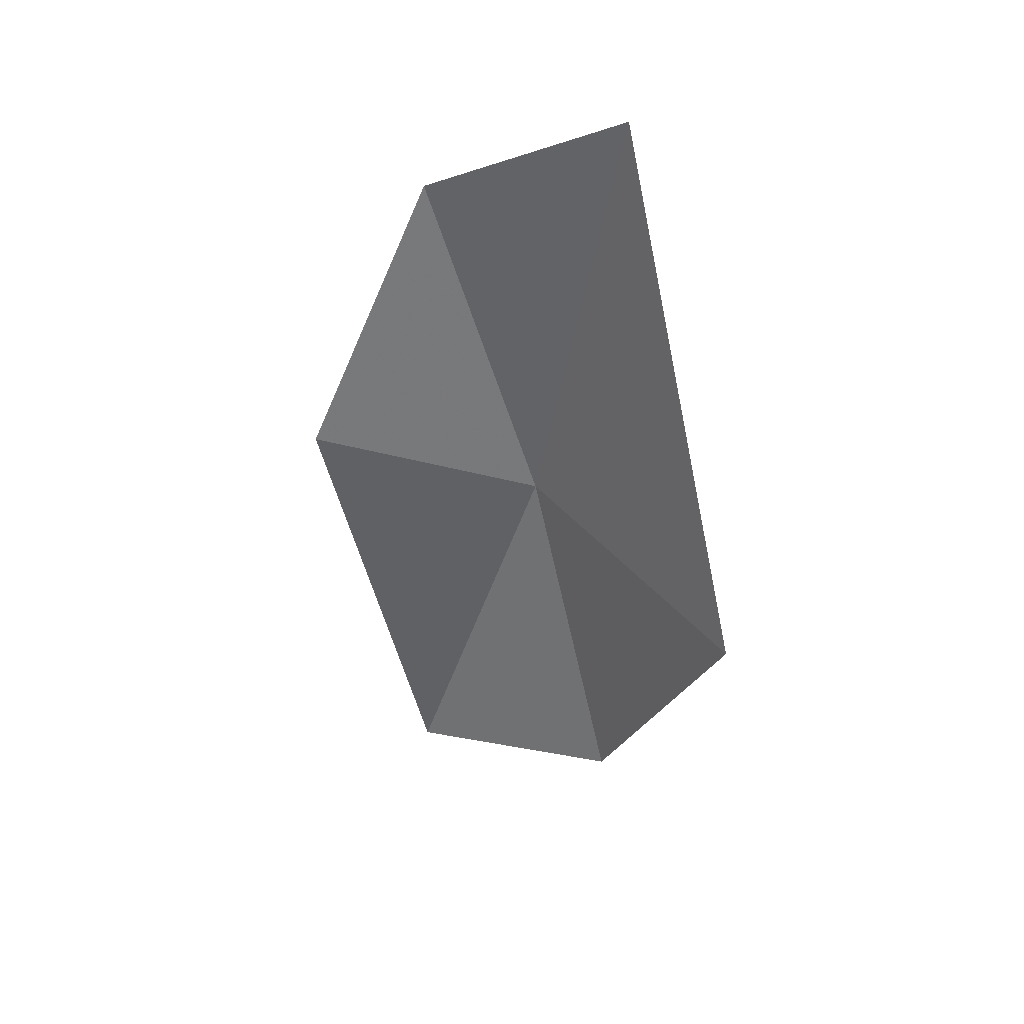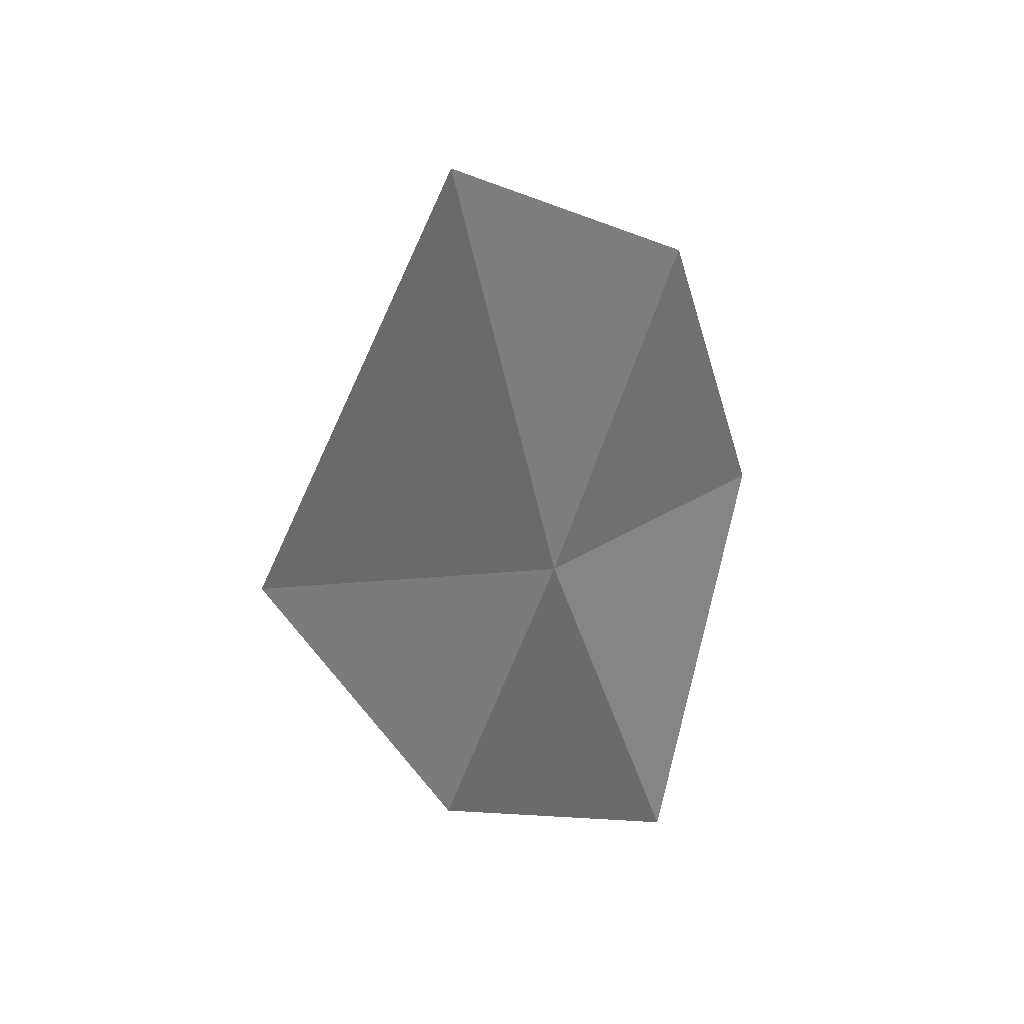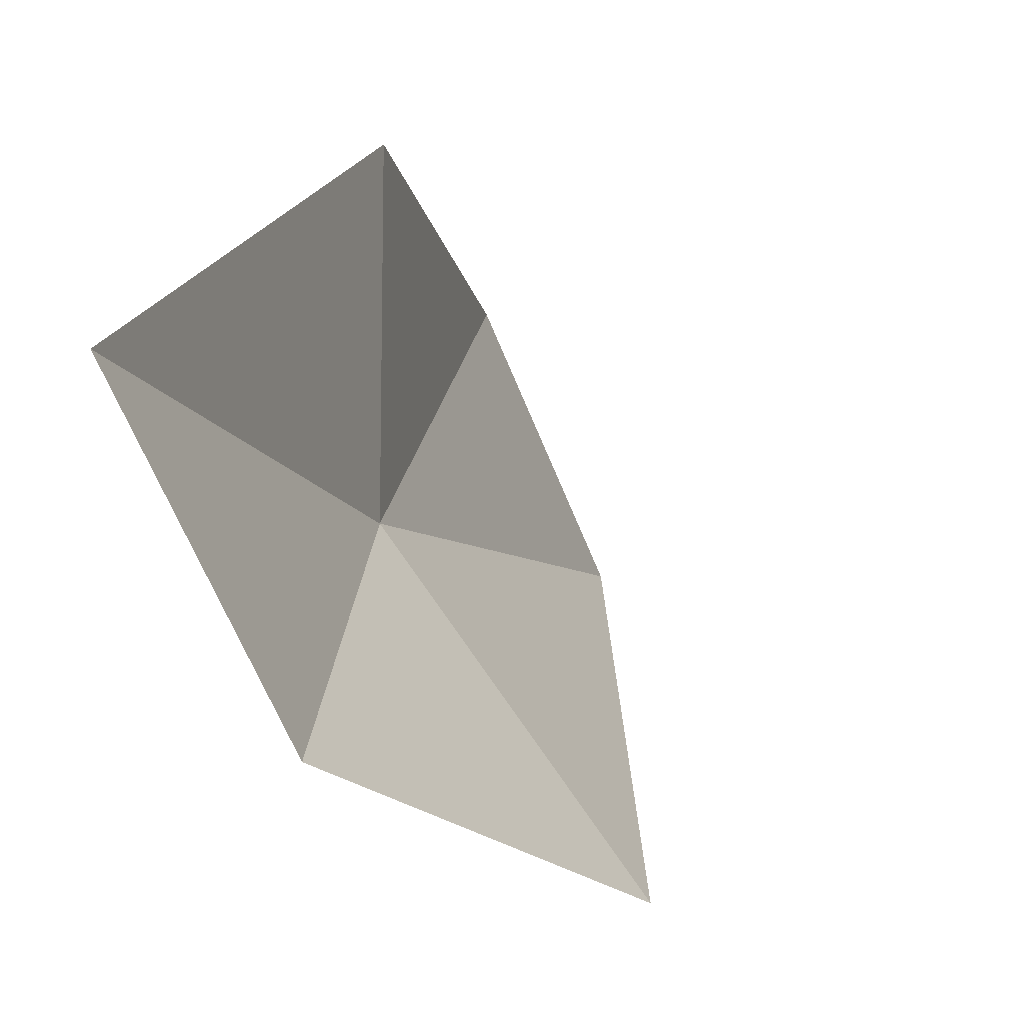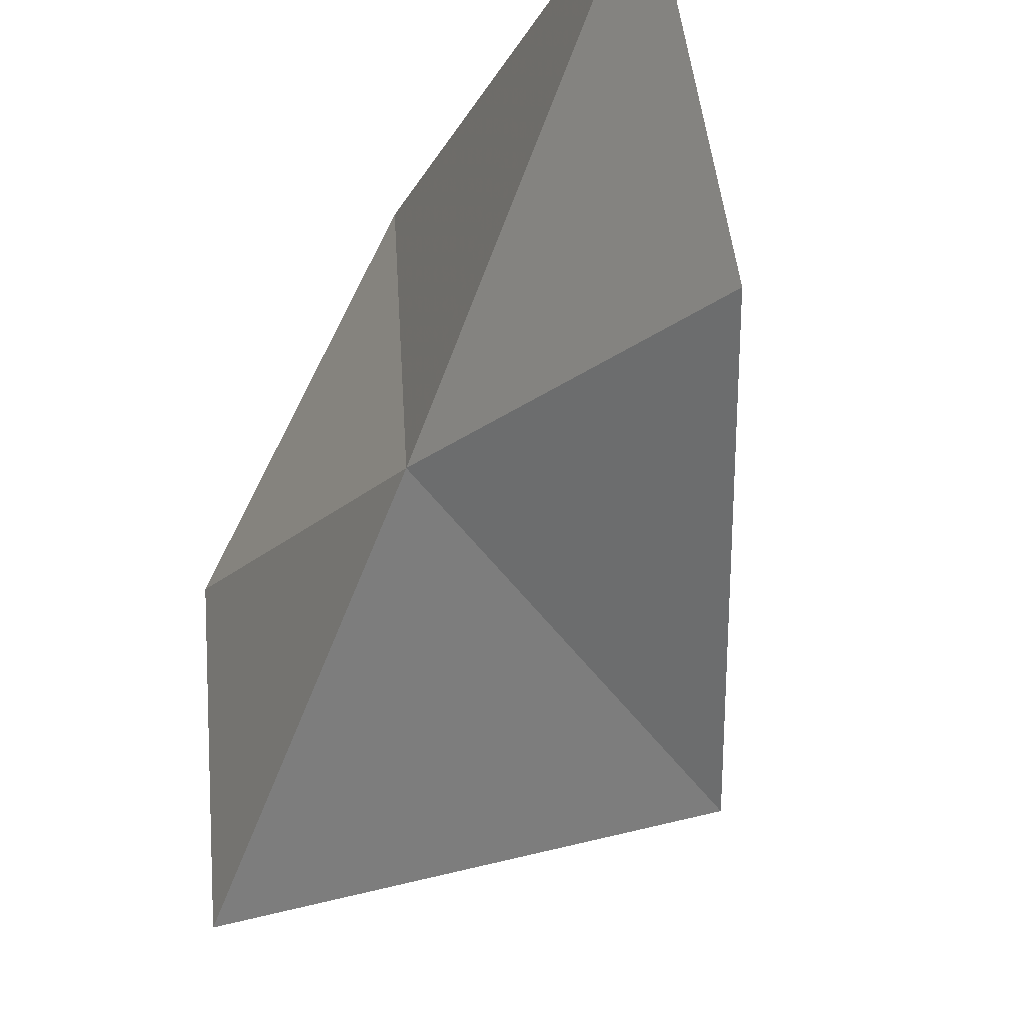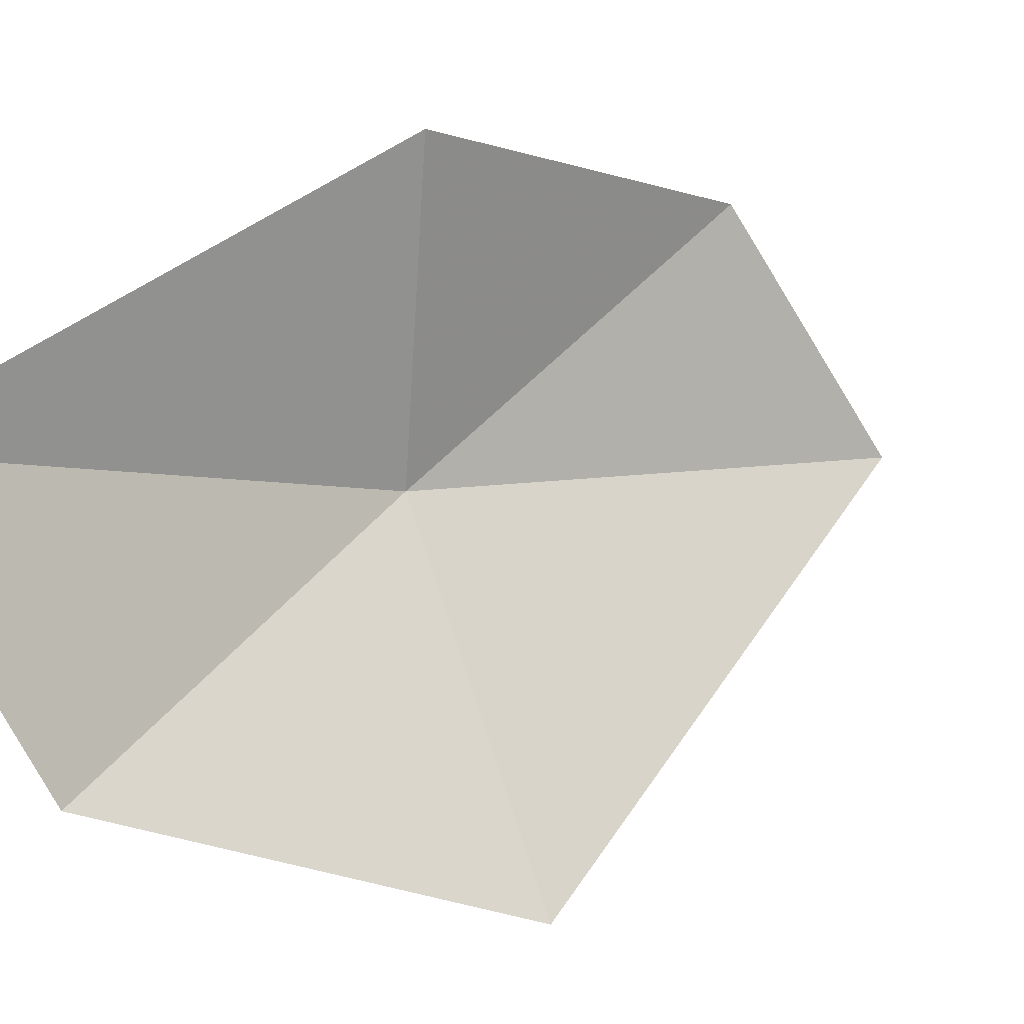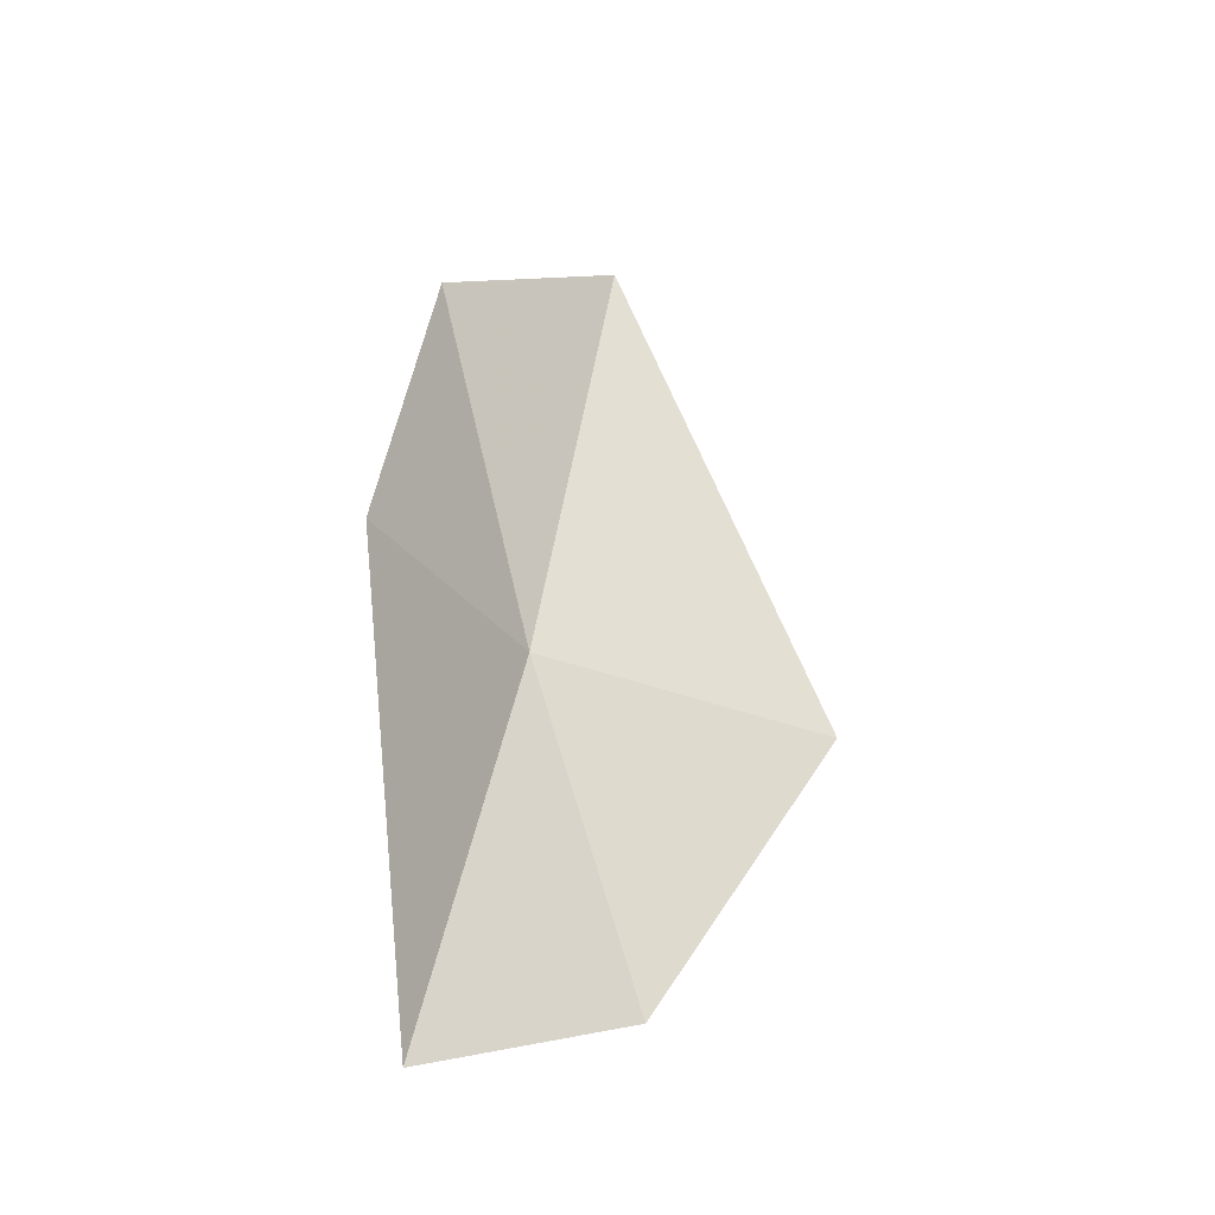
<metadata>
{"format":"obj","ext":"obj","renderer":"f3d","projection":"perspective","resolution":1024,"background":"white","views":[{"elev":34.4,"azim":-77.9,"up":"+Z"},{"elev":32.7,"azim":54.3,"up":"+Z"},{"elev":6.6,"azim":-163.7,"up":"+Y"},{"elev":-38.9,"azim":155.3,"up":"+Y"},{"elev":25.2,"azim":-131.0,"up":"+Y"},{"elev":-24.8,"azim":-150.6,"up":"+Z"}]}
</metadata>
<code>
v 0.5529 -0.5002 -1.949
v 0.4612 -0.6096 -1.968
v 0.5358 -0.5436 -1.741
v 0.565 -0.4426 -1.794
v 0.555 -0.3832 -1.937
v 0.5642 -0.4354 -2.136
v 0.5223 -0.5439 -2.102
f 1 3 2
f 1 5 4
f 1 7 6
f 1 6 5
f 1 4 3
f 1 2 7

</code>
